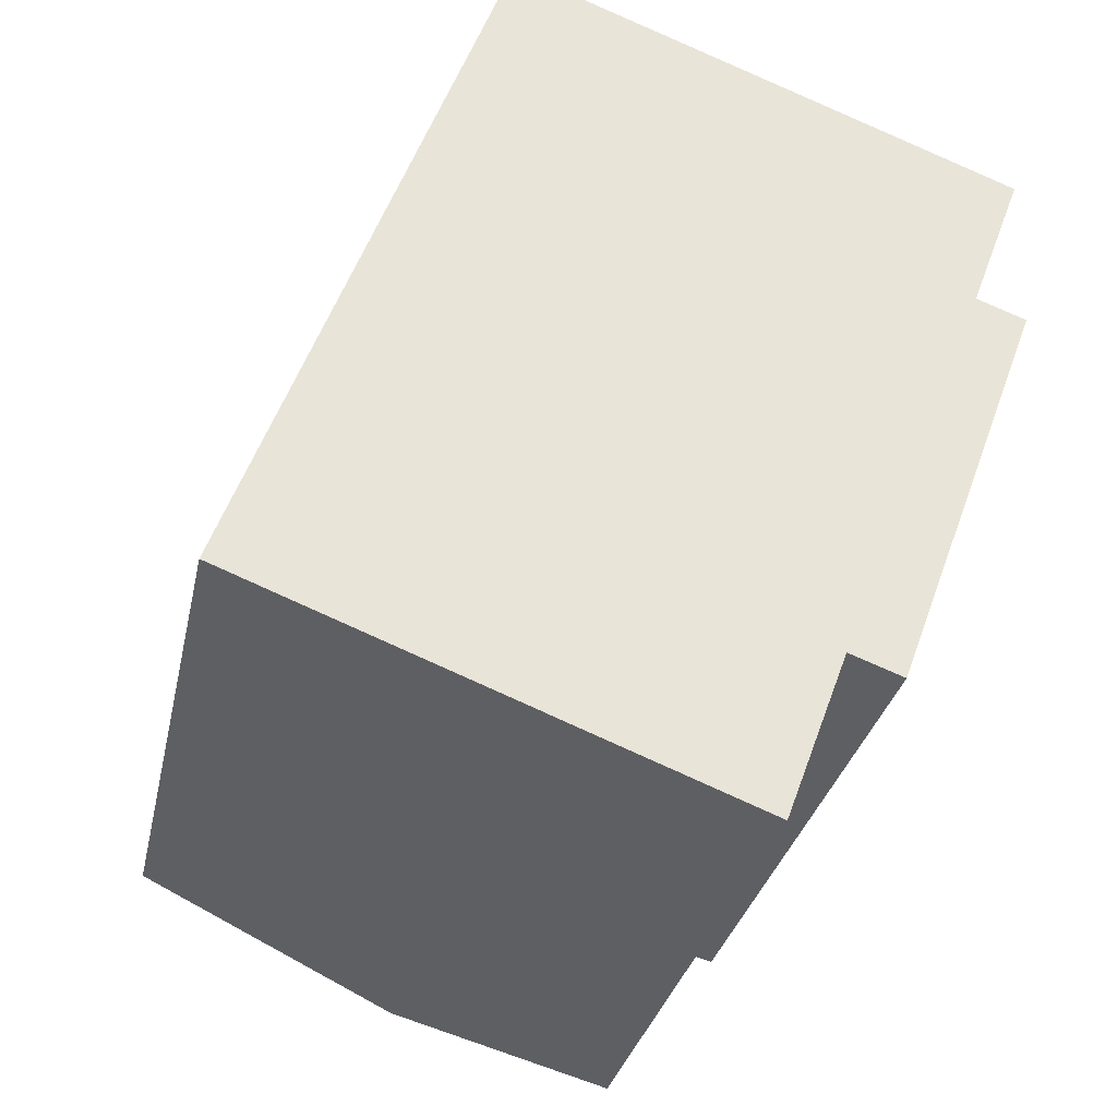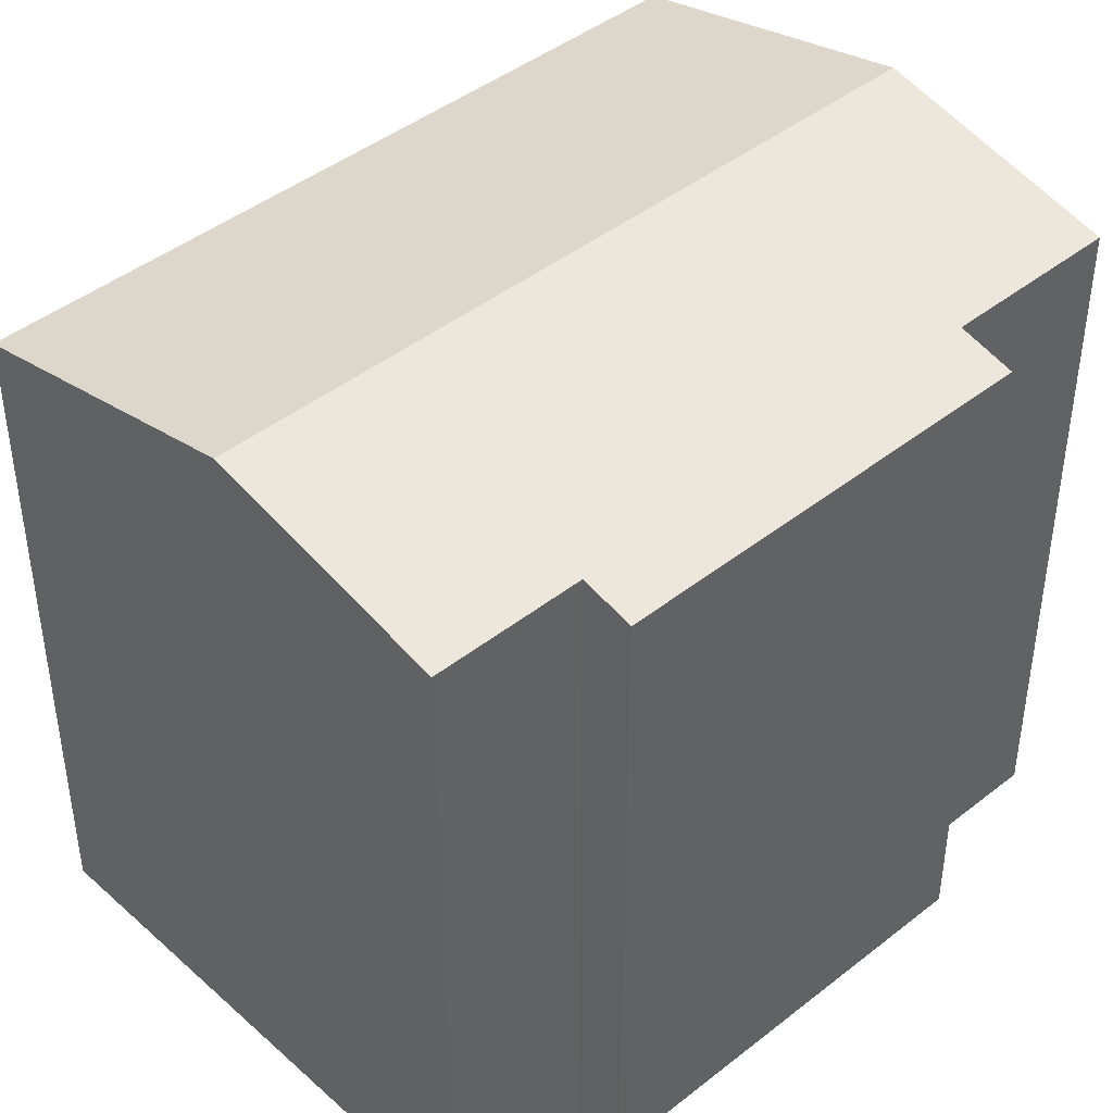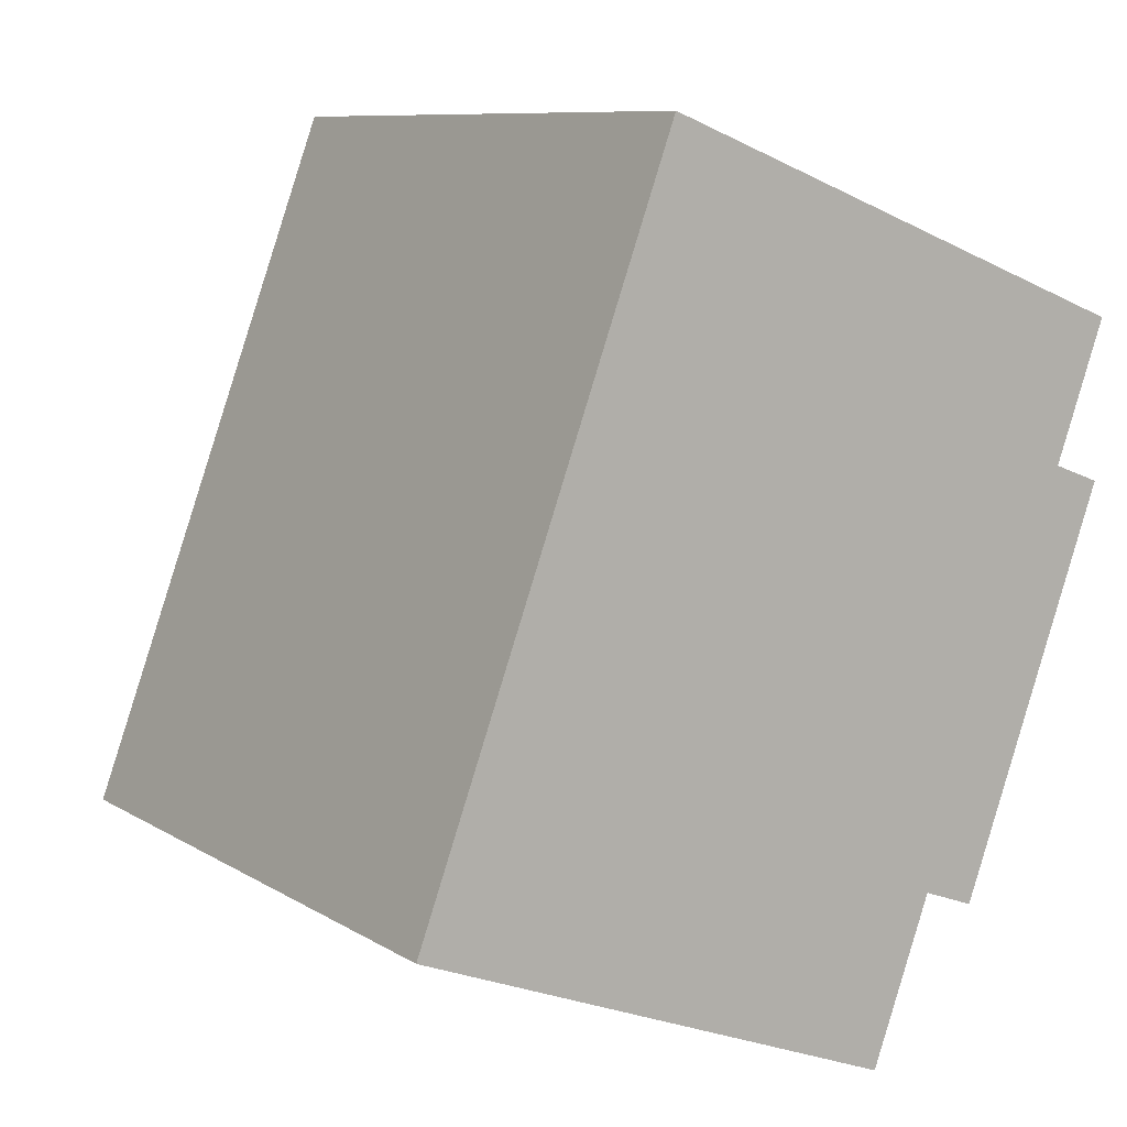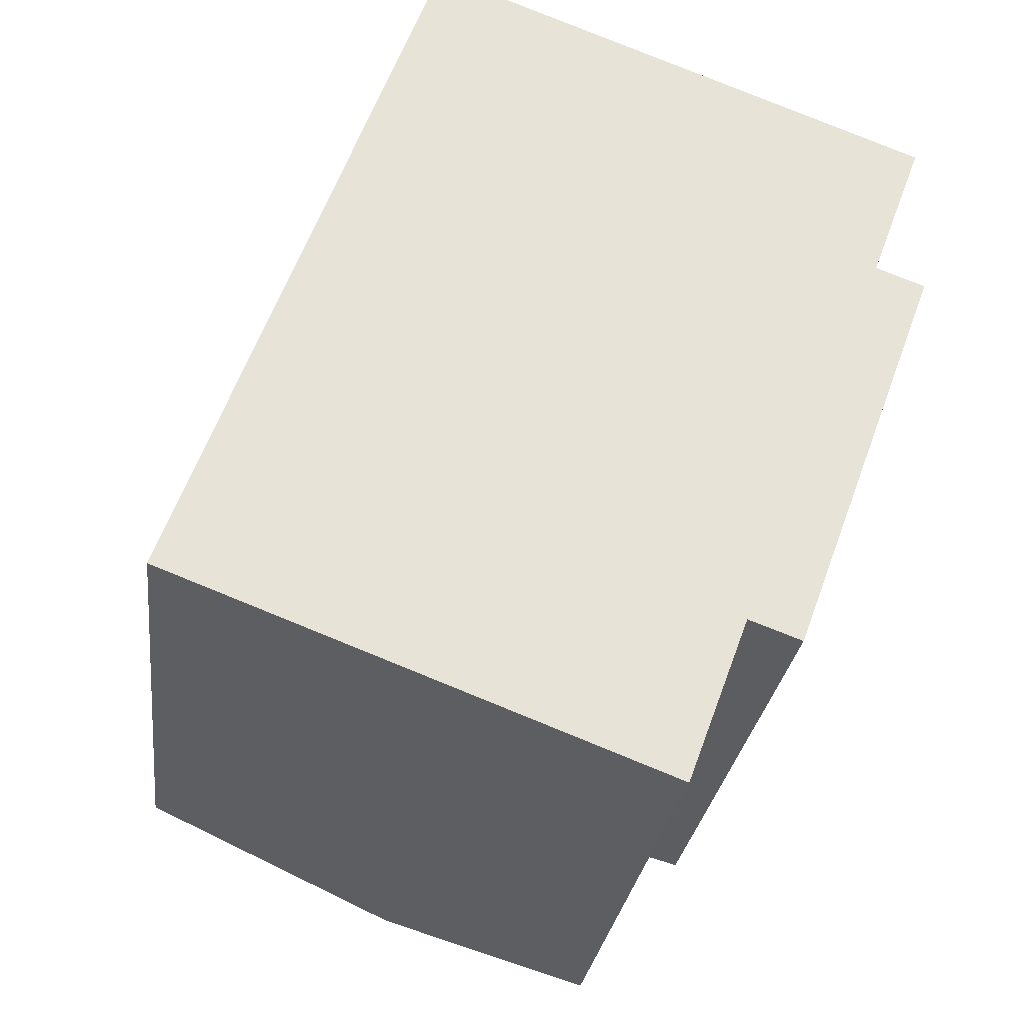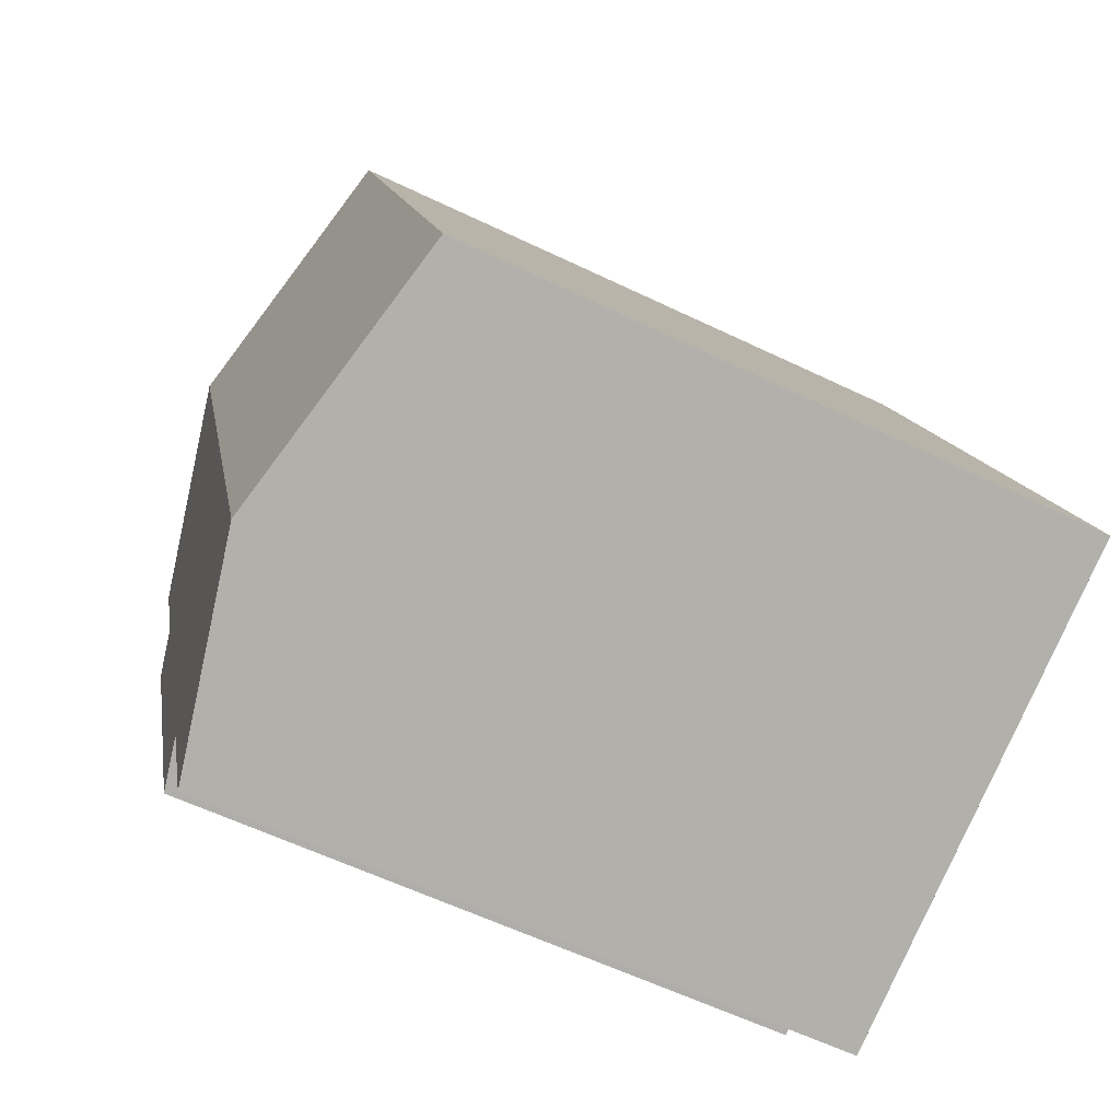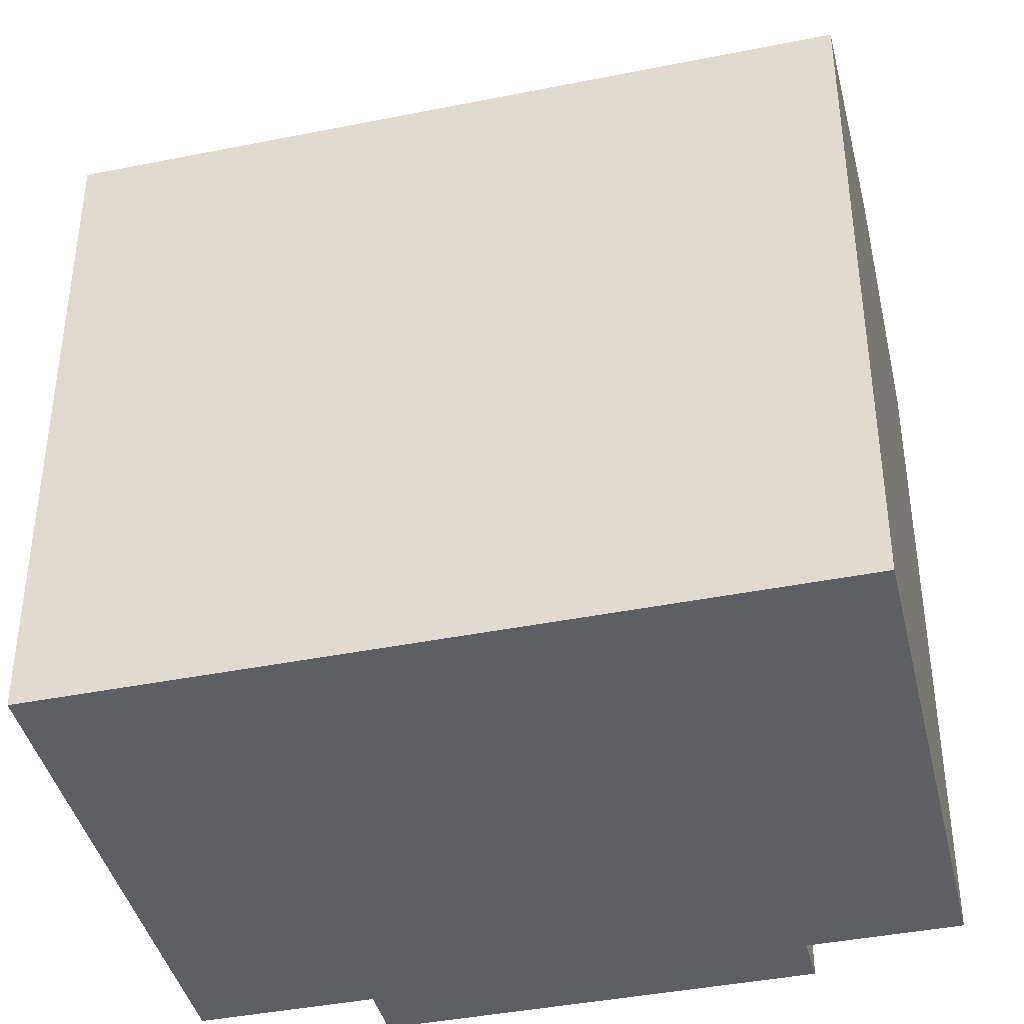
<metadata>
{"format":"obj","ext":"obj","renderer":"f3d","projection":"perspective","resolution":1024,"background":"white","views":[{"elev":-30.6,"azim":-11.8,"up":"+Z"},{"elev":43.8,"azim":67.4,"up":"+Y"},{"elev":9.1,"azim":-32.7,"up":"+Z"},{"elev":-26.7,"azim":-6.9,"up":"+Z"},{"elev":-59.2,"azim":-116.4,"up":"+Z"},{"elev":-40.9,"azim":-56.0,"up":"+Y"}]}
</metadata>
<code>
v  0 12.85 7.87e-16
v  10.36 14.12 11.62
v  5.326 14.12 -2.043
v  5.034 12.85 13.66
v  9.228 13.19 -3.539
v  10.81 13.09 -0.508
v  9.636 13.09 -3.695
v  13.74 13.08 7.224
v  14.69 12.85 6.875
v  14.31 13.18 10.1
v  14.74 13.08 9.938
v  11.83 12.85 -0.884
v  14.69 -4.21e-16 6.875
v  11.83 5.413e-17 -0.884
v  10.81 3.111e-17 -0.508
v  9.636 2.263e-16 -3.695
v  14.74 -6.085e-16 9.938
v  13.74 -4.423e-16 7.224
v  0 0 0
v  9.228 2.167e-16 -3.539
v  5.326 1.251e-16 -2.043
v  5.034 -8.367e-16 13.66
v  10.36 -7.115e-16 11.62
v  14.31 -6.187e-16 10.1
g defaultobject
f 1 2 3
f 2 1 4
f 5 6 7
f 6 5 3
f 6 3 2
f 6 2 8
f 6 8 9
f 8 2 10
f 8 10 11
f 9 12 6
f 13 12 9
f 12 13 14
f 15 7 6
f 7 15 16
f 17 8 11
f 8 17 18
f 12 15 6
f 15 12 14
f 16 5 7
f 5 16 3
f 3 16 1
f 1 16 19
f 19 16 20
f 19 20 21
f 19 4 1
f 4 19 22
f 22 2 4
f 2 22 10
f 10 22 11
f 11 22 23
f 11 23 24
f 11 24 17
f 18 9 8
f 9 18 13
f 13 18 14
f 15 20 16
f 20 15 21
f 21 15 19
f 19 15 22
f 22 15 14
f 22 14 18
f 22 18 23
f 23 18 24
f 24 18 17

</code>
